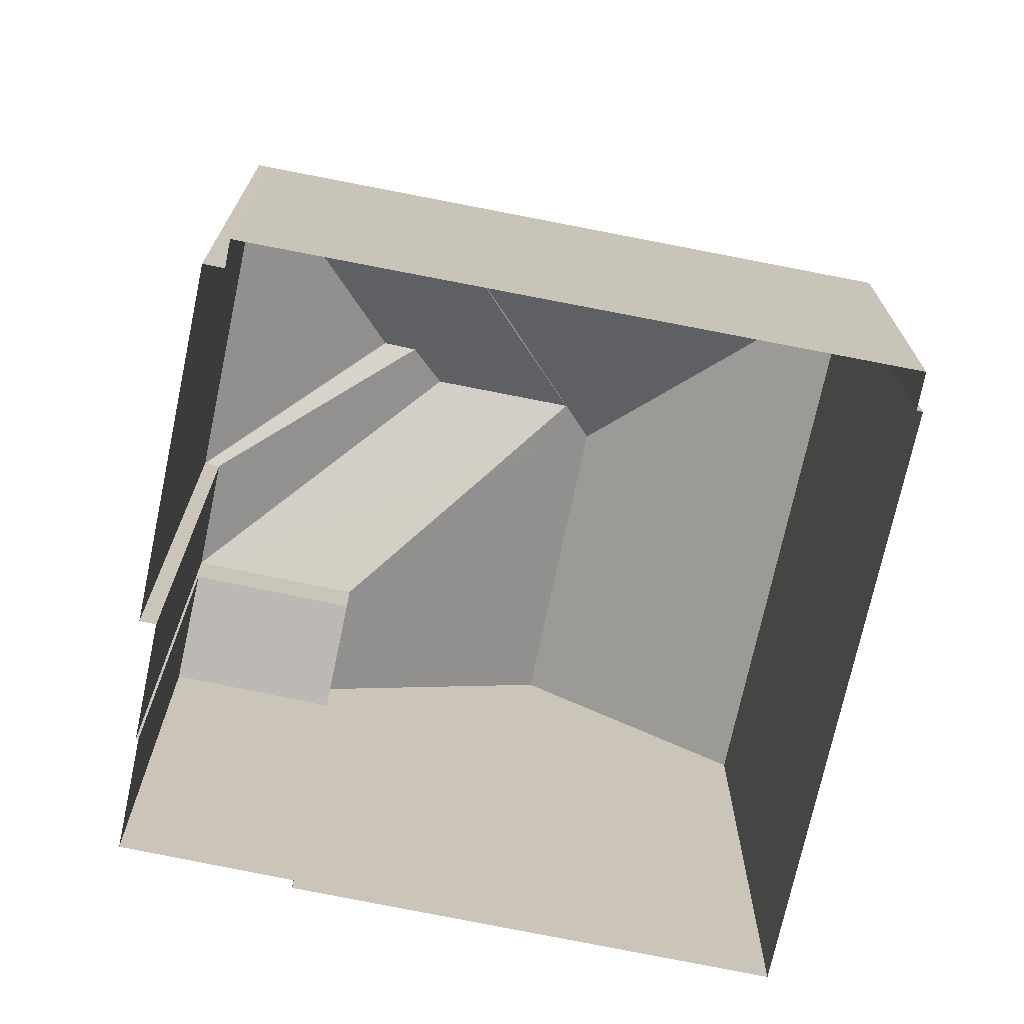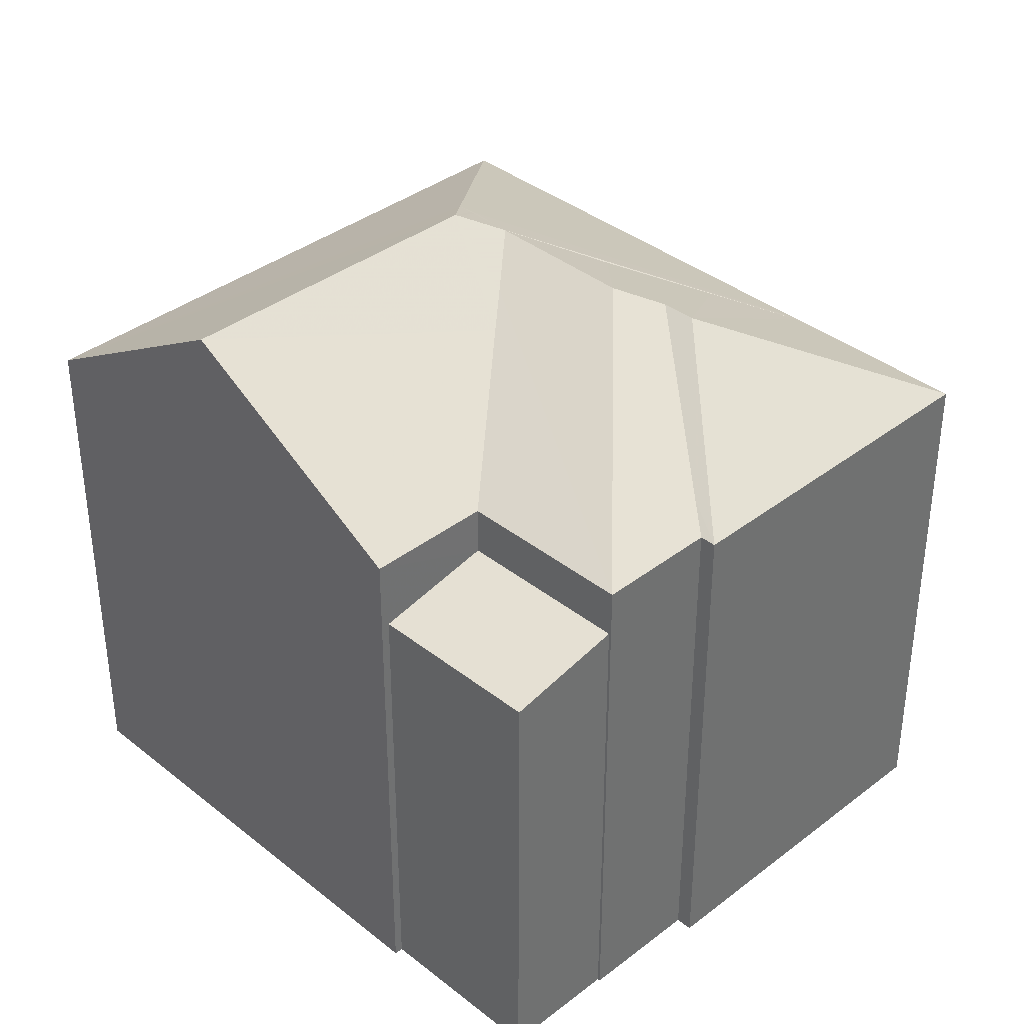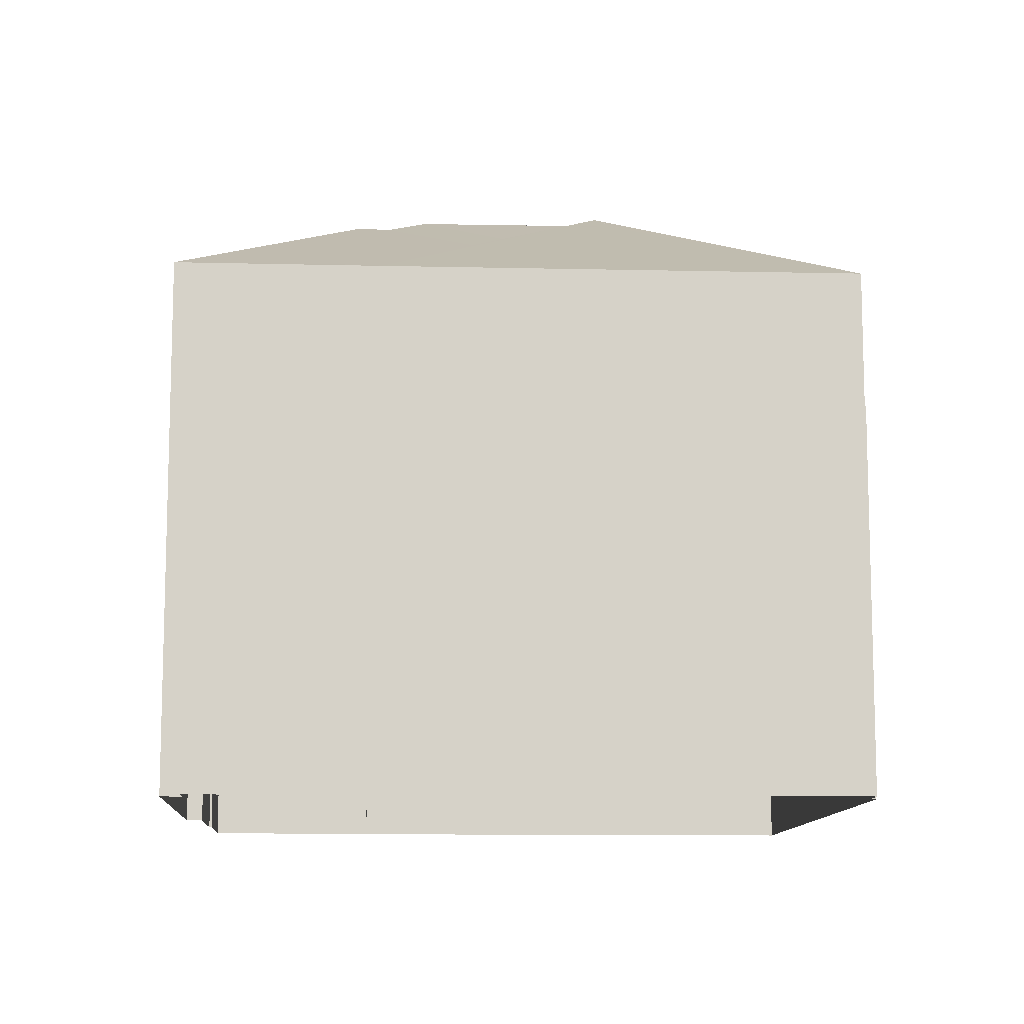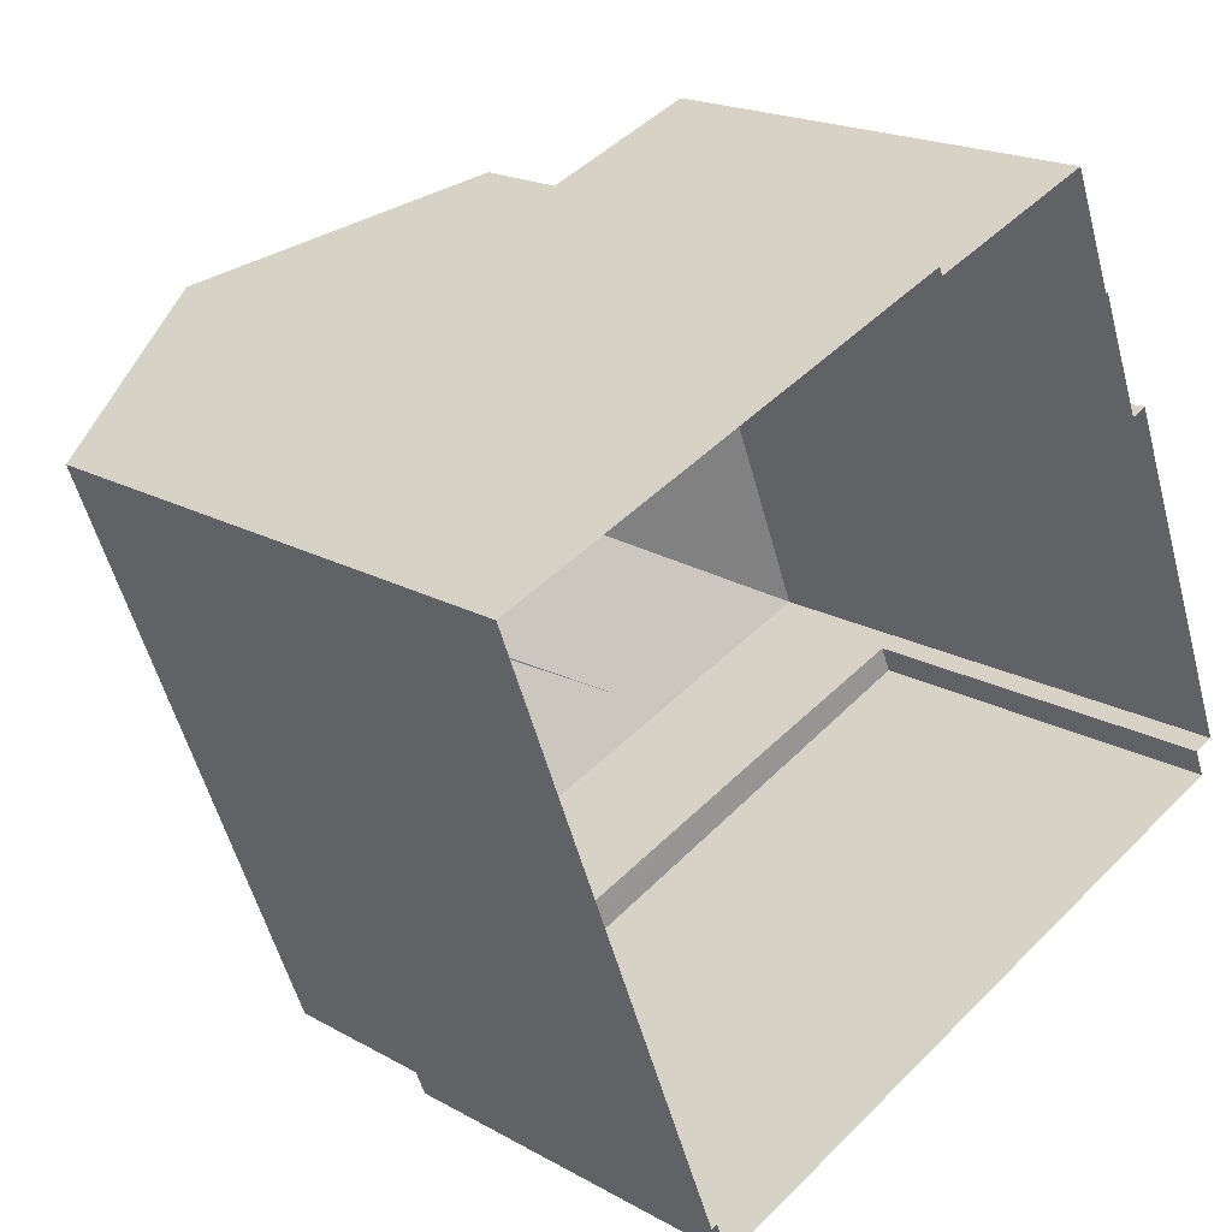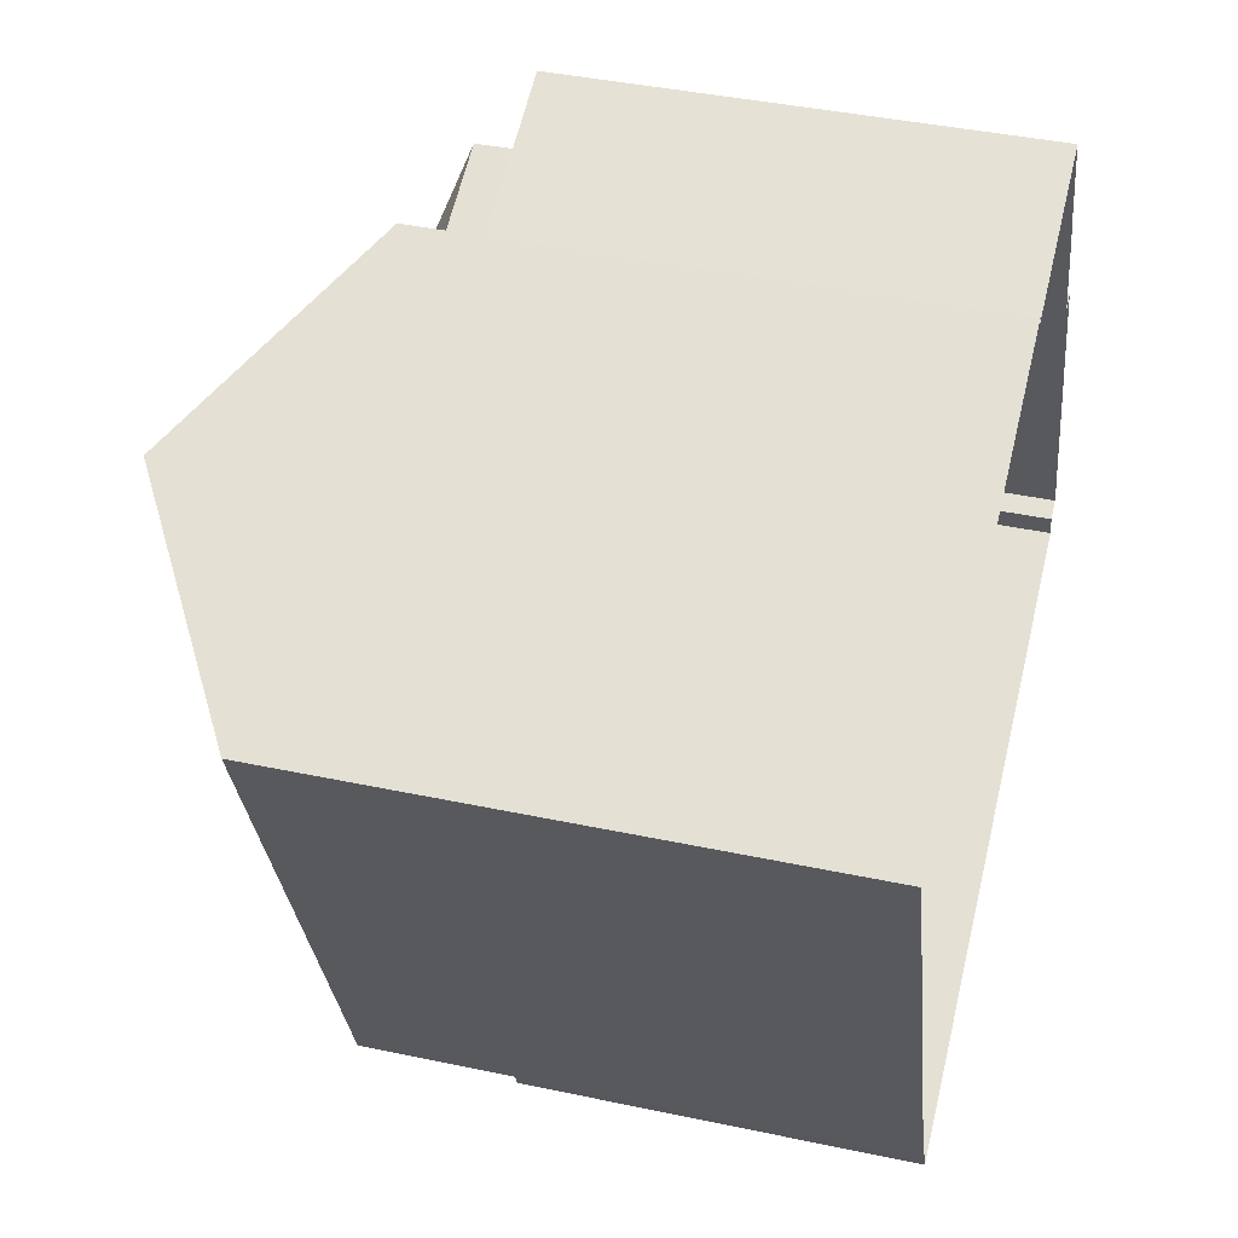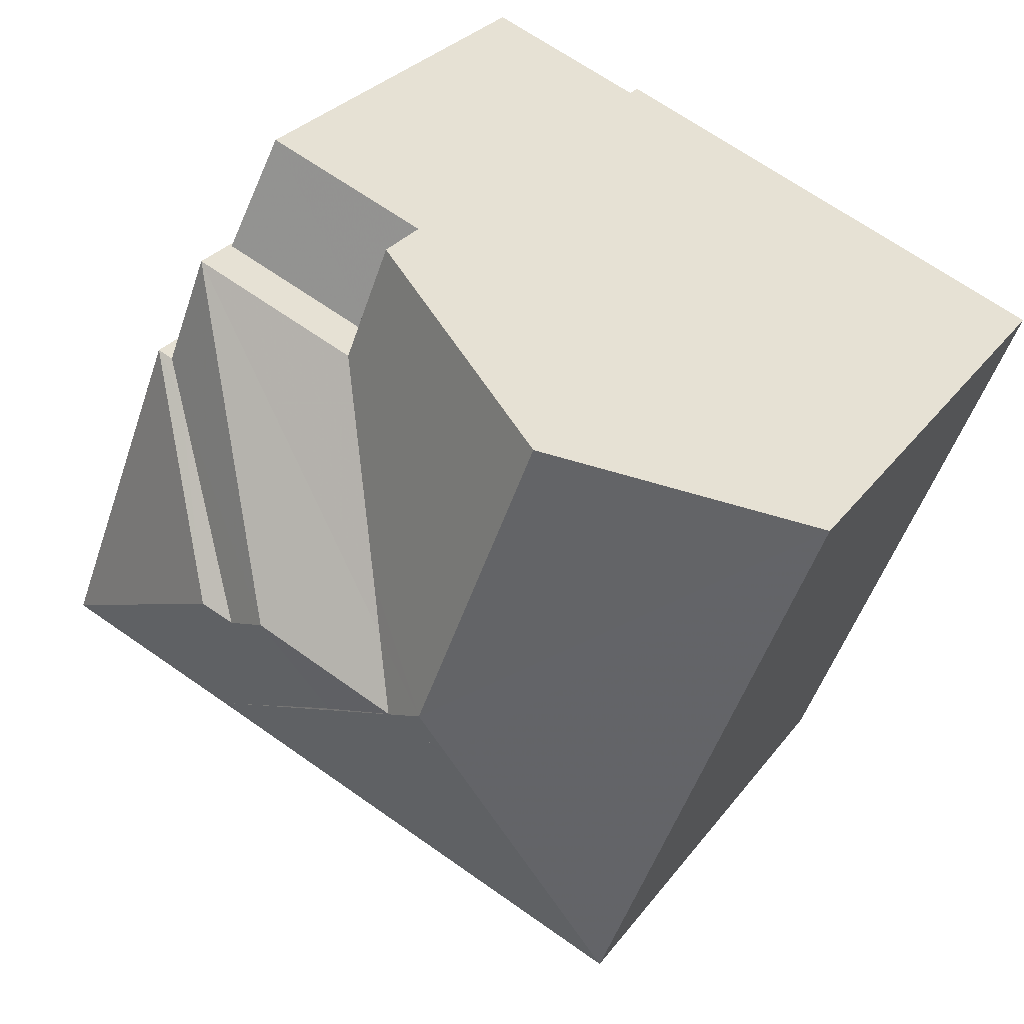
<metadata>
{"format":"obj","ext":"obj","renderer":"f3d","projection":"perspective","resolution":1024,"background":"white","views":[{"elev":-72.0,"azim":-33.1,"up":"+Z"},{"elev":37.4,"azim":-155.7,"up":"+Z"},{"elev":-10.9,"azim":-24.5,"up":"+Z"},{"elev":19.2,"azim":136.5,"up":"+Y"},{"elev":41.2,"azim":104.5,"up":"+Y"},{"elev":28.3,"azim":28.9,"up":"+Y"}]}
</metadata>
<code>
v 1.318e+04 -1.44e+04 12.16
v 1.319e+04 -1.441e+04 12.16
v 1.318e+04 -1.441e+04 12.16
v 1.319e+04 -1.441e+04 12.16
v 1.319e+04 -1.441e+04 12.16
v 1.318e+04 -1.441e+04 12.16
v 1.318e+04 -1.44e+04 12.16
v 1.318e+04 -1.441e+04 12.16
v 1.318e+04 -1.441e+04 12.16
v 1.318e+04 -1.441e+04 12.16
v 1.318e+04 -1.441e+04 12.16
v 1.318e+04 -1.441e+04 12.16
v 1.319e+04 -1.441e+04 12.16
v 1.318e+04 -1.441e+04 12.16
v 1.318e+04 -1.441e+04 17.88
v 1.318e+04 -1.441e+04 17.6
v 1.318e+04 -1.44e+04 17.6
v 1.318e+04 -1.441e+04 17.88
v 1.318e+04 -1.441e+04 19.4
v 1.318e+04 -1.441e+04 19.89
v 1.318e+04 -1.441e+04 19.65
v 1.318e+04 -1.441e+04 19.17
v 1.318e+04 -1.441e+04 19.89
v 1.318e+04 -1.441e+04 19.35
v 1.318e+04 -1.441e+04 18.46
v 1.318e+04 -1.441e+04 18.46
v 1.318e+04 -1.441e+04 19.56
v 1.318e+04 -1.441e+04 18.64
v 1.318e+04 -1.441e+04 18.46
v 1.318e+04 -1.441e+04 19.66
v 1.319e+04 -1.441e+04 19.89
v 1.319e+04 -1.441e+04 19.89
v 1.319e+04 -1.441e+04 19.89
v 1.319e+04 -1.441e+04 19.89
v 1.319e+04 -1.441e+04 19.89
v 1.319e+04 -1.441e+04 19.86
v 1.318e+04 -1.441e+04 18.46
v 1.318e+04 -1.441e+04 19.66
v 1.318e+04 -1.441e+04 18.9
v 1.318e+04 -1.441e+04 18.48
v 1.318e+04 -1.441e+04 18.46
v 1.318e+04 -1.441e+04 18.46
v 1.318e+04 -1.441e+04 19.89
v 1.319e+04 -1.441e+04 20.12
v 1.319e+04 -1.441e+04 20.12
v 1.318e+04 -1.44e+04 18.46
v 1.319e+04 -1.441e+04 19.89
v 1.319e+04 -1.441e+04 18.46
v 1.319e+04 -1.441e+04 18.46
v 1.319e+04 -1.441e+04 16.71
v 1.318e+04 -1.441e+04 16.71
v 1.319e+04 -1.441e+04 16.71
v 1.318e+04 -1.441e+04 16.71
v 1.318e+04 -1.441e+04 16.71
f 1 2 3
f 2 4 5
f 6 7 3
f 8 9 10
f 11 12 13
f 12 5 13
f 9 14 6
f 10 9 12
f 3 2 5
f 9 6 3
f 9 5 12
f 9 3 5
f 15 16 17
f 18 15 17
f 19 20 21
f 22 19 21
f 20 19 23
f 24 25 26
f 27 24 26
f 20 27 26
f 20 23 27
f 28 26 29
f 21 20 30
f 30 20 28
f 28 20 26
f 31 32 33
f 32 34 33
f 35 36 33
f 34 35 33
f 31 33 36
f 28 29 37
f 28 37 38
f 30 28 38
f 22 21 39
f 21 38 39
f 30 38 21
f 40 41 42
f 39 38 40
f 38 41 40
f 41 38 37
f 39 40 43
f 44 45 24
f 22 39 19
f 43 44 23
f 27 44 24
f 23 44 27
f 19 43 23
f 39 43 19
f 25 24 45
f 46 25 45
f 40 42 43
f 31 36 47
f 47 36 48
f 36 42 48
f 35 43 36
f 43 42 36
f 35 34 43
f 44 43 34
f 31 47 44
f 31 44 32
f 32 44 34
f 49 44 47
f 48 49 47
f 49 45 44
f 50 51 52
f 52 51 53
f 51 54 53
f 6 17 7
f 6 18 17
f 16 7 17
f 16 3 7
f 25 18 26
f 26 18 14
f 25 15 18
f 14 18 6
f 29 26 14
f 9 29 14
f 51 42 54
f 12 54 10
f 10 54 41
f 54 42 41
f 8 41 37
f 8 10 41
f 9 8 37
f 29 9 37
f 46 45 49
f 2 48 4
f 2 49 48
f 42 50 48
f 48 50 4
f 42 51 50
f 4 50 5
f 16 15 46
f 3 16 1
f 15 25 46
f 1 16 46
f 46 49 2
f 1 46 2
f 5 52 13
f 5 50 52
f 13 53 11
f 13 52 53
f 12 11 53
f 54 12 53

</code>
